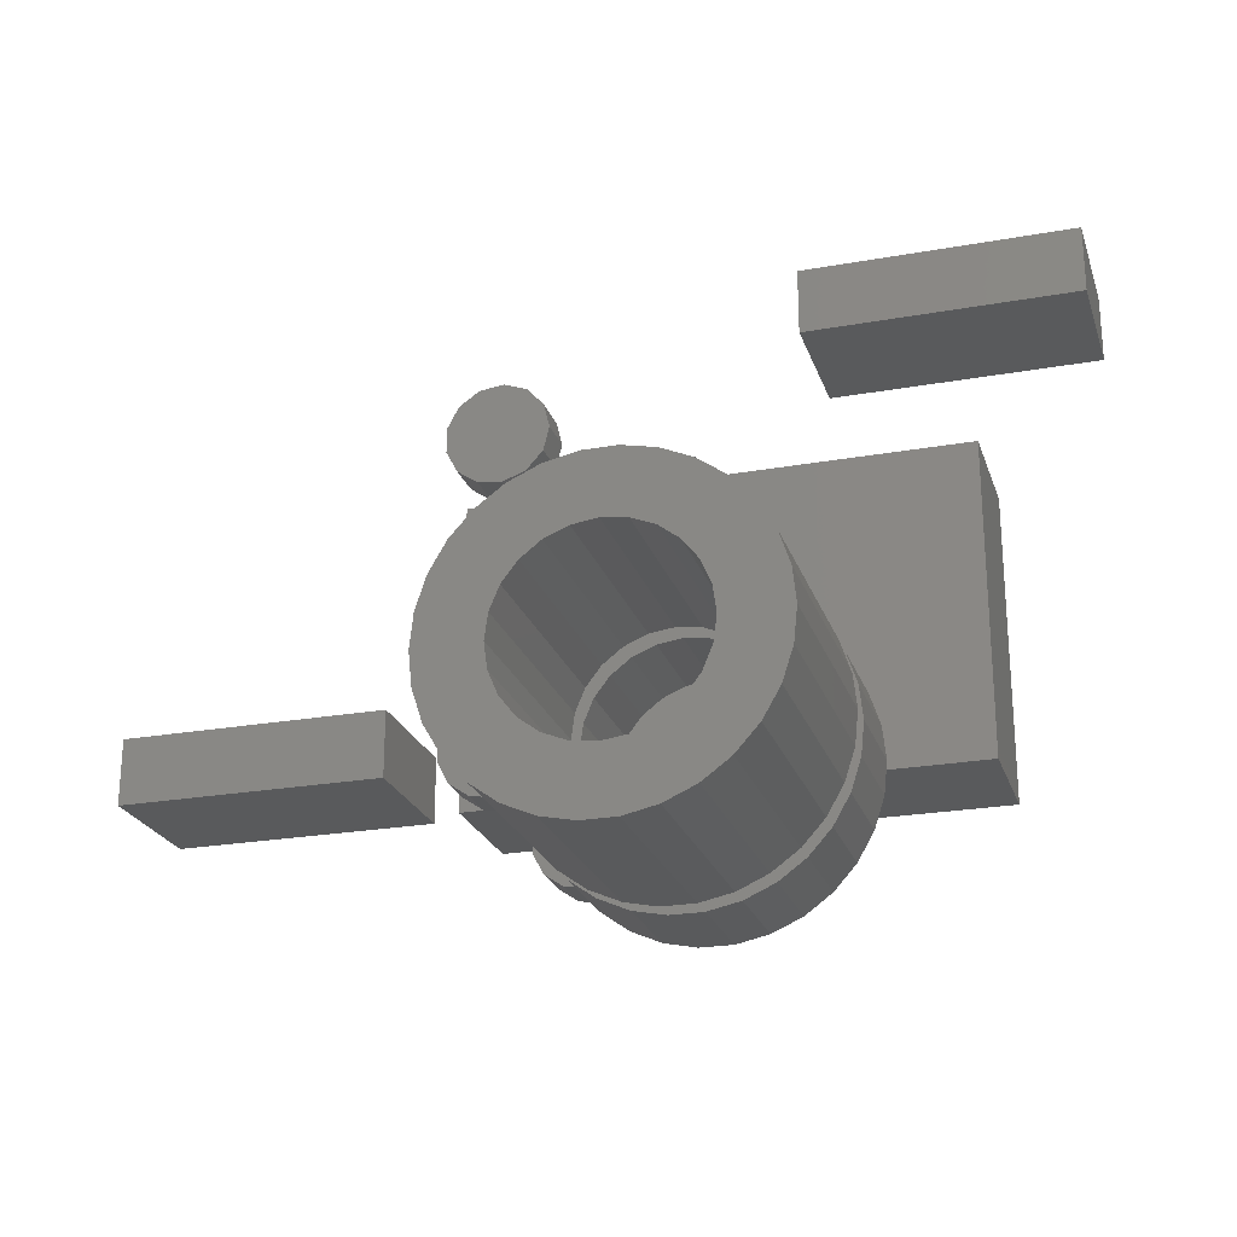
<metadata>
{"format":"stl","ext":"stl","renderer":"f3d","projection":"perspective","resolution":1024,"background":"white","views":[{"elev":-23.7,"azim":16.6,"up":"+Y"}]}
</metadata>
<code>
# stl→obj: 473 verts, 946 faces
v 40 0 10
v 40 25 0
v 40 25 10
v 40 0 0
v 5.232 22.23 10
v 0 25 10
v 2.708 7.645 10
v 0 0 10
v 1.642 5.986 10
v 4.5 24 10
v 4.914 25 10
v 8.768 22.23 10
v 9.5 24 10
v 9.086 25 10
v 7.944 6.892 10
v 8.5 5 10
v 9.5 0 10
v 8.768 1.768 10
v 6.454 8.184 10
v 7 21.5 10
v 4.502 8.464 10
v 7.944 3.108 10
v 7.164 2.432 10
v 4.502 1.536 10
v 4.5 0 10
v 5.176 1.633 10
v 2.708 2.355 10
v 1.642 4.014 10
v 0 0 0
v 3.116 0.9573 0
v 3.116 0 0
v 2.708 2.355 0
v 1.642 4.014 0
v 1.642 5.986 0
v 3.629 1.934 0
v 10.54 22.14 0
v 10.54 1.859 0
v 11 24 0
v 8.5 5 0
v 9.272 3.292 0
v 7.944 6.892 0
v 8.126 3.727 0
v 11 0 0
v 10.75 25 0
v 9.272 20.71 0
v 6.454 8.184 0
v 7.482 20.03 0
v 4.502 8.464 0
v 5.582 20.26 0
v 4.006 21.35 0
v 2.708 7.645 0
v 0 25 0
v 3.116 23.04 0
v 3.116 24.96 0
v 3.139 25 0
v 8.768 -1.768 0
v 8.768 1.768 0
v 9.5 0 0
v 7 -2.5 0
v 7 2.5 0
v 5.232 -1.768 0
v 5.232 1.768 0
v 4.5 0 0
v 8.768 22.23 0
v 8.768 25.77 0
v 9.5 24 0
v 7 21.5 0
v 7 26.5 0
v 5.232 22.23 0
v 5.232 25.77 0
v 4.5 24 0
v 3.139 25 2
v 4.914 25 2
v 20 25 7.5
v 21.77 25 6.768
v 22.5 25 5
v 21.77 25 3.232
v 20 25 2.5
v 10.75 25 2
v 18.23 25 6.768
v 17.5 25 5
v 18.23 25 3.232
v 9.086 25 2
v 3.116 0 2
v 4.5 0 2
v 11 0 2
v 9.5 0 2
v 5.176 1.633 2
v 4.502 1.536 2
v 8.126 3.727 2
v 7.944 3.108 2
v 3.629 1.934 2
v 7.164 2.432 2
v 22.5 15 5
v 21.77 15 6.768
v 18.23 15 6.768
v 20 15 7.5
v 17.5 15 5
v 21.77 15 3.232
v 20 15 2.5
v 18.23 15 3.232
v 12.76 1.941 12
v 8.581 5.084 12
v 13.5 3.75 12
v 9.887 7.347 12
v 8.768 1.768 12
v 7.773 2.599 12
v 7.731 2.197 12
v 27.5 0 12
v 32.5 0 12
v 32.23 -2.599 12
v 27.24 -1.941 12
v 31.42 -5.084 12
v 32.23 2.599 12
v 26.5 -3.75 12
v 30.11 -7.347 12
v 27.24 1.941 12
v 25.3 -5.303 12
v 28.36 -9.289 12
v 31.42 5.084 12
v 26.5 3.75 12
v 23.75 -6.495 12
v 26.25 -10.83 12
v 23.86 -11.89 12
v 21.94 -7.244 12
v 21.31 -12.43 12
v 20 -7.5 12
v 18.69 -12.43 12
v 18.06 -7.244 12
v 16.14 -11.89 12
v 16.25 -6.495 12
v 13.75 -10.83 12
v 11.64 -9.289 12
v 14.7 -5.303 12
v 9.887 -7.347 12
v 13.5 -3.75 12
v 8.581 -5.084 12
v 30.11 7.347 12
v 25.3 5.303 12
v 28.36 9.289 12
v 23.75 6.495 12
v 26.25 10.83 12
v 23.86 11.89 12
v 21.94 7.244 12
v 21.31 12.43 12
v 20 7.5 12
v 18.69 12.43 12
v 18.06 7.244 12
v 16.14 11.89 12
v 16.25 6.495 12
v 11.64 9.289 12
v 14.7 5.303 12
v 13.75 10.83 12
v 9.5 0 12
v 12.5 0 12
v 12.76 -1.941 12
v 8.768 -1.768 12
v 7.773 -2.599 12
v 7.731 -2.197 12
v 9.272 3.292 22
v 13.5 3.75 22
v 10.54 1.859 22
v 9.887 7.347 22
v 11.64 9.289 22
v 8.581 5.084 22
v 8.138 3.722 22
v 27.5 0 22
v 32.5 0 22
v 32.23 -2.599 22
v 27.24 -1.941 22
v 31.42 -5.084 22
v 32.23 2.599 22
v 26.5 -3.75 22
v 30.11 -7.347 22
v 27.24 1.941 22
v 25.3 -5.303 22
v 28.36 -9.289 22
v 31.42 5.084 22
v 26.5 3.75 22
v 23.75 -6.495 22
v 26.25 -10.83 22
v 23.86 -11.89 22
v 21.94 -7.244 22
v 21.31 -12.43 22
v 20 -7.5 22
v 18.69 -12.43 22
v 18.06 -7.244 22
v 16.14 -11.89 22
v 16.25 -6.495 22
v 13.75 -10.83 22
v 11.64 -9.289 22
v 14.7 -5.303 22
v 9.887 -7.347 22
v 13.5 -3.75 22
v 9.272 -3.292 22
v 30.11 7.347 22
v 25.3 5.303 22
v 28.36 9.289 22
v 23.75 6.495 22
v 26.25 10.83 22
v 23.86 11.89 22
v 21.94 7.244 22
v 21.31 12.43 22
v 20 7.5 22
v 18.69 12.43 22
v 18.06 7.244 22
v 16.14 11.89 22
v 16.25 6.495 22
v 14.7 5.303 22
v 13.75 10.83 22
v 12.76 1.941 22
v 11 0 22
v 12.5 0 22
v 12.76 -1.941 22
v 10.54 -1.859 22
v 8.581 -5.084 22
v 8.138 -3.722 22
v 7.482 -3.971 20
v 7.773 -2.599 20
v 8.138 -3.722 20
v 7 -2.5 20
v 7.731 -2.197 20
v 5.582 -3.74 20
v 5.232 -1.768 20
v 4.006 -2.652 20
v 3.116 -0.9573 20
v 7.773 2.599 20
v 7.482 3.971 20
v 8.138 3.722 20
v 7 2.5 20
v 7.731 2.197 20
v 5.582 3.74 20
v 5.232 1.768 20
v 3.116 0.9573 20
v 4.5 0 20
v 4.006 2.652 20
v 9.272 -3.292 20
v 13.5 -3.75 20
v 10.54 -1.859 20
v 9.887 -7.347 20
v 11.64 -9.289 20
v 8.581 -5.084 20
v 27.5 0 20
v 32.5 0 20
v 32.23 2.599 20
v 27.24 1.941 20
v 31.42 5.084 20
v 32.23 -2.599 20
v 26.5 3.75 20
v 30.11 7.347 20
v 27.24 -1.941 20
v 25.3 5.303 20
v 28.36 9.289 20
v 31.42 -5.084 20
v 26.5 -3.75 20
v 23.75 6.495 20
v 26.25 10.83 20
v 23.86 11.89 20
v 21.94 7.244 20
v 21.31 12.43 20
v 20 7.5 20
v 18.69 12.43 20
v 18.06 7.244 20
v 16.14 11.89 20
v 16.25 6.495 20
v 13.75 10.83 20
v 11.64 9.289 20
v 14.7 5.303 20
v 9.887 7.347 20
v 13.5 3.75 20
v 9.272 3.292 20
v 30.11 -7.347 20
v 25.3 -5.303 20
v 28.36 -9.289 20
v 23.75 -6.495 20
v 26.25 -10.83 20
v 23.86 -11.89 20
v 21.94 -7.244 20
v 21.31 -12.43 20
v 20 -7.5 20
v 18.69 -12.43 20
v 18.06 -7.244 20
v 16.14 -11.89 20
v 16.25 -6.495 20
v 14.7 -5.303 20
v 13.75 -10.83 20
v 12.76 -1.941 20
v 11 0 20
v 12.5 0 20
v 12.76 1.941 20
v 10.54 1.859 20
v 8.581 5.084 20
v 32.23 2.599 40
v 31.42 5.084 40
v 32.5 0 40
v 30.11 7.347 40
v 28.36 -9.289 40
v 26.25 -10.83 40
v 11.64 9.289 40
v 9.887 7.347 40
v 23.86 11.89 40
v 26.25 10.83 40
v 9.887 -7.347 40
v 11.64 -9.289 40
v 21.31 -12.43 40
v 18.69 -12.43 40
v 32.23 -2.599 40
v 13.75 10.83 40
v 16.14 11.89 40
v 28.36 9.289 40
v 7.773 -2.599 23
v 7.5 0 40
v 7.5 0 23
v 7.773 -2.599 40
v 27.5 0 40
v 27.24 1.941 40
v 26.5 3.75 40
v 27.24 -1.941 40
v 25.3 5.303 40
v 31.42 -5.084 40
v 26.5 -3.75 40
v 23.75 6.495 40
v 21.94 7.244 40
v 21.31 12.43 40
v 20 7.5 40
v 18.69 12.43 40
v 18.06 7.244 40
v 16.25 6.495 40
v 14.7 5.303 40
v 13.5 3.75 40
v 8.581 5.084 40
v 30.11 -7.347 40
v 25.3 -5.303 40
v 23.75 -6.495 40
v 23.86 -11.89 40
v 21.94 -7.244 40
v 20 -7.5 40
v 18.06 -7.244 40
v 16.14 -11.89 40
v 16.25 -6.495 40
v 14.7 -5.303 40
v 13.75 -10.83 40
v 13.5 -3.75 40
v 8.581 -5.084 40
v 12.76 -1.941 40
v 12.5 0 40
v 12.76 1.941 40
v 7.773 2.599 40
v 8.138 -3.722 23
v 8.138 3.722 23
v 7.773 2.599 23
v 4.5 0 -2
v 5.232 -1.768 -2
v 5.232 -1.768 2
v 7 2.5 -2
v 8.768 1.768 -2
v 7 2.5 2
v 9.5 0 -2
v 8.768 -1.768 -2
v 8.768 -1.768 2
v 7 -2.5 -2
v 7 -2.5 2
v 5.232 1.768 -2
v 5.232 1.768 2
v 4.006 2.652 23
v 5.582 3.74 23
v 3.116 0.9573 23
v 3.116 -0.9573 23
v 7.482 3.971 23
v 7.482 -3.971 23
v 4.006 -2.652 23
v 5.582 -3.74 23
v 5.582 3.74 -2
v 4.006 2.652 2
v 5.582 3.74 2
v 4.006 2.652 -2
v 9.272 3.292 -2
v 10.54 1.859 -2
v 11 0 -2
v 3.116 0.9573 -2
v 3.116 -0.9573 -2
v 3.116 -0.9573 2
v 7.482 3.971 2
v 7.482 3.971 -2
v 10.54 -1.859 2
v 10.54 -1.859 -2
v 9.272 -3.292 2
v 7.482 -3.971 2
v 5.582 -3.74 2
v 4.006 -2.652 2
v 5.582 -3.74 -2
v 7.482 -3.971 -2
v 9.272 -3.292 -2
v 4.006 -2.652 -2
v 4.5 24 -2
v 5.232 22.23 -2
v 4.5 24 20
v 5.232 22.23 20
v 7 26.5 -2
v 8.768 25.77 -2
v 8.768 25.77 2
v 7 26.5 20
v 8.768 25.77 20
v 7 26.5 2
v 9.5 24 -2
v 9.5 24 20
v 8.768 22.23 -2
v 8.768 22.23 20
v 7 21.5 -2
v 7 21.5 20
v 5.232 25.77 -2
v 5.232 25.77 20
v 5.232 25.77 2
v 11 24 20
v 10.54 22.14 20
v 10.54 25.86 20
v 9.272 20.71 20
v 7.482 20.03 20
v 5.582 20.26 20
v 4.006 21.35 20
v 3.116 23.04 20
v 9.272 27.29 20
v 7.482 27.97 20
v 5.582 27.74 20
v 3.116 24.96 20
v 4.006 26.65 20
v 4.006 26.65 23
v 5.582 27.74 23
v 10.54 25.86 23
v 9.272 27.29 23
v 11 24 23
v 3.116 24.96 23
v 3.116 23.04 23
v 7.482 27.97 23
v 10.54 22.14 23
v 9.272 20.71 23
v 7.482 20.03 23
v 5.582 20.26 23
v 4.006 21.35 23
v 5.582 27.74 -2
v 4.006 26.65 2
v 5.582 27.74 2
v 4.006 26.65 -2
v 10.54 25.86 2
v 9.272 27.29 -2
v 9.272 27.29 2
v 10.54 25.86 -2
v 11 24 -2
v 3.116 23.04 -2
v 3.116 24.96 -2
v 7.482 27.97 2
v 7.482 27.97 -2
v 10.54 22.14 -2
v 5.582 20.26 -2
v 7.482 20.03 -2
v 9.272 20.71 -2
v 4.006 21.35 -2
v -20 2.5 25
v 0 -2.5 25
v 0 2.5 25
v -20 -2.5 25
v 0 2.5 15
v -20 2.5 15
v -20 -2.5 15
v 0 -2.5 15
v 30 32.5 25
v 50 27.5 25
v 50 32.5 25
v 30 27.5 25
v 30 27.5 15
v 50 27.5 15
v 30 32.5 15
v 50 32.5 15
f 1 2 3
f 2 1 4
f 5 6 7
f 8 9 6
f 7 6 9
f 6 10 11
f 12 3 13
f 13 3 14
f 15 3 12
f 3 15 1
f 1 16 17
f 17 16 18
f 1 15 16
f 19 12 20
f 12 19 15
f 21 20 5
f 20 21 19
f 6 5 10
f 5 7 21
f 22 18 16
f 18 22 23
f 24 25 26
f 27 25 24
f 27 8 25
f 28 8 27
f 9 8 28
f 29 30 31
f 30 29 32
f 33 29 34
f 32 29 33
f 35 30 32
f 36 4 37
f 4 36 38
f 39 37 40
f 37 41 36
f 37 39 41
f 39 40 42
f 37 4 43
f 4 38 2
f 2 38 44
f 36 41 45
f 46 45 41
f 45 46 47
f 48 47 46
f 47 48 49
f 48 50 49
f 51 50 48
f 50 52 53
f 52 50 51
f 52 51 34
f 52 34 29
f 54 52 55
f 53 52 54
f 56 57 58
f 59 57 56
f 59 60 57
f 61 60 59
f 61 62 60
f 62 61 63
f 64 65 66
f 67 65 64
f 67 68 65
f 69 68 67
f 69 70 68
f 70 69 71
f 29 6 52
f 6 29 8
f 72 11 73
f 11 72 6
f 52 72 55
f 72 52 6
f 3 74 14
f 3 75 74
f 3 76 75
f 2 76 3
f 76 2 77
f 77 2 78
f 44 78 2
f 78 44 79
f 80 14 74
f 81 14 80
f 79 81 82
f 79 82 78
f 81 79 14
f 14 79 83
f 8 84 25
f 29 84 8
f 84 29 31
f 25 84 85
f 86 17 87
f 17 86 1
f 4 86 43
f 86 4 1
f 28 34 9
f 34 28 33
f 39 15 41
f 15 39 16
f 51 21 7
f 21 51 48
f 88 24 26
f 24 88 89
f 9 51 7
f 51 9 34
f 46 15 19
f 15 46 41
f 90 39 42
f 39 90 16
f 22 90 91
f 90 22 16
f 27 33 28
f 33 27 32
f 48 19 21
f 19 48 46
f 92 24 89
f 24 92 27
f 32 92 35
f 92 32 27
f 91 23 22
f 23 91 93
f 94 75 76
f 75 94 95
f 96 74 97
f 74 96 80
f 96 81 80
f 81 96 98
f 78 99 77
f 99 78 100
f 99 76 77
f 76 99 94
f 98 82 81
f 82 98 101
f 82 100 78
f 100 82 101
f 97 75 95
f 75 97 74
f 95 96 97
f 94 96 95
f 94 98 96
f 99 98 94
f 99 101 98
f 101 99 100
f 102 103 104
f 104 103 105
f 106 107 103
f 107 106 108
f 109 110 111
f 112 111 113
f 110 109 114
f 115 113 116
f 117 114 109
f 118 116 119
f 114 117 120
f 121 120 117
f 111 112 109
f 113 115 112
f 122 119 123
f 116 118 115
f 122 123 124
f 119 122 118
f 124 125 122
f 126 125 124
f 126 127 125
f 128 127 126
f 128 129 127
f 130 129 128
f 129 130 131
f 132 131 130
f 133 131 132
f 131 133 134
f 135 134 133
f 134 135 136
f 137 136 135
f 120 121 138
f 139 138 121
f 138 139 140
f 141 140 139
f 140 141 142
f 142 141 143
f 144 143 141
f 144 145 143
f 146 145 144
f 146 147 145
f 148 147 146
f 149 148 150
f 148 149 147
f 151 150 152
f 150 153 149
f 105 152 104
f 103 102 106
f 154 102 155
f 150 151 153
f 136 137 156
f 157 156 137
f 106 102 154
f 152 105 151
f 156 154 155
f 154 156 157
f 158 157 137
f 157 158 159
f 160 161 162
f 161 163 164
f 161 160 163
f 160 165 163
f 165 160 166
f 167 168 169
f 170 169 171
f 168 167 172
f 173 171 174
f 175 172 167
f 176 174 177
f 172 175 178
f 179 178 175
f 169 170 167
f 171 173 170
f 180 177 181
f 174 176 173
f 180 181 182
f 177 180 176
f 182 183 180
f 184 183 182
f 184 185 183
f 186 185 184
f 186 187 185
f 188 187 186
f 187 188 189
f 190 189 188
f 191 189 190
f 189 191 192
f 193 192 191
f 192 193 194
f 195 194 193
f 178 179 196
f 197 196 179
f 196 197 198
f 199 198 197
f 198 199 200
f 200 199 201
f 202 201 199
f 202 203 201
f 204 203 202
f 204 205 203
f 206 205 204
f 207 206 208
f 206 207 205
f 164 208 209
f 208 210 207
f 164 209 161
f 162 161 211
f 212 211 213
f 208 164 210
f 212 214 215
f 162 211 212
f 214 212 213
f 215 194 195
f 194 215 214
f 216 195 193
f 195 216 217
f 218 219 220
f 221 219 218
f 219 221 222
f 223 221 218
f 223 224 221
f 225 224 223
f 226 224 225
f 227 228 229
f 230 227 231
f 227 230 228
f 230 232 228
f 233 232 230
f 234 233 235
f 233 236 232
f 224 226 235
f 234 235 226
f 233 234 236
f 237 238 239
f 238 240 241
f 238 237 240
f 237 242 240
f 242 237 220
f 243 244 245
f 246 245 247
f 244 243 248
f 249 247 250
f 251 248 243
f 252 250 253
f 248 251 254
f 255 254 251
f 245 246 243
f 247 249 246
f 256 253 257
f 250 252 249
f 256 257 258
f 253 256 252
f 258 259 256
f 260 259 258
f 260 261 259
f 262 261 260
f 262 263 261
f 264 263 262
f 263 264 265
f 266 265 264
f 267 265 266
f 265 267 268
f 269 268 267
f 268 269 270
f 271 270 269
f 254 255 272
f 273 272 255
f 272 273 274
f 275 274 273
f 274 275 276
f 276 275 277
f 278 277 275
f 278 279 277
f 280 279 278
f 280 281 279
f 282 281 280
f 283 282 284
f 282 283 281
f 241 284 285
f 284 286 283
f 241 285 238
f 239 238 287
f 288 287 289
f 284 241 286
f 288 290 291
f 239 287 288
f 290 288 289
f 291 270 271
f 270 291 290
f 292 271 269
f 271 292 229
f 293 178 294
f 178 293 172
f 245 120 247
f 120 245 114
f 295 172 293
f 172 295 168
f 244 114 245
f 114 244 110
f 294 196 296
f 196 294 178
f 247 138 250
f 138 247 120
f 181 297 298
f 297 181 177
f 123 274 276
f 274 123 119
f 163 299 164
f 299 163 300
f 105 267 151
f 267 105 269
f 200 301 302
f 301 200 201
f 142 258 257
f 258 142 143
f 191 303 193
f 303 191 304
f 133 240 135
f 240 133 241
f 186 305 306
f 305 186 184
f 128 279 281
f 279 128 126
f 307 168 295
f 168 307 169
f 248 110 244
f 110 248 111
f 207 308 309
f 308 207 210
f 149 266 264
f 266 149 153
f 296 198 310
f 198 296 196
f 250 140 253
f 140 250 138
f 311 312 313
f 312 311 314
f 158 222 159
f 222 158 219
f 315 295 293
f 316 293 294
f 295 315 307
f 317 294 296
f 318 307 315
f 319 296 310
f 307 318 320
f 321 320 318
f 293 316 315
f 294 317 316
f 322 310 302
f 296 319 317
f 322 302 301
f 310 322 319
f 301 323 322
f 324 323 301
f 324 325 323
f 326 325 324
f 326 327 325
f 309 327 326
f 327 309 328
f 308 328 309
f 299 328 308
f 328 299 329
f 300 329 299
f 329 300 330
f 331 330 300
f 320 321 332
f 333 332 321
f 332 333 297
f 334 297 333
f 297 334 298
f 298 334 335
f 336 335 334
f 336 305 335
f 337 305 336
f 337 306 305
f 338 306 337
f 339 338 340
f 338 339 306
f 304 340 341
f 340 342 339
f 303 341 343
f 344 343 345
f 314 345 346
f 340 304 342
f 330 331 347
f 348 347 331
f 341 303 304
f 347 348 346
f 343 344 303
f 312 346 348
f 345 314 344
f 346 312 314
f 190 339 342
f 339 190 188
f 132 283 286
f 283 132 130
f 332 171 320
f 171 332 174
f 272 113 254
f 113 272 116
f 320 169 307
f 169 320 171
f 254 111 248
f 111 254 113
f 217 216 349
f 349 314 311
f 344 349 216
f 349 344 314
f 158 220 219
f 137 220 158
f 220 137 242
f 184 335 305
f 335 184 182
f 126 277 279
f 277 126 124
f 350 165 166
f 165 350 331
f 348 350 351
f 350 348 331
f 103 229 292
f 107 229 103
f 229 107 227
f 203 326 324
f 326 203 205
f 145 262 260
f 262 145 147
f 297 174 332
f 174 297 177
f 274 116 272
f 116 274 119
f 188 306 339
f 306 188 186
f 130 281 283
f 281 130 128
f 165 300 163
f 300 165 331
f 103 269 105
f 269 103 292
f 313 348 351
f 348 313 312
f 108 227 107
f 227 108 231
f 193 344 216
f 344 193 303
f 135 242 137
f 242 135 240
f 201 324 301
f 324 201 203
f 143 260 258
f 260 143 145
f 182 298 335
f 298 182 181
f 124 276 277
f 276 124 123
f 198 302 310
f 302 198 200
f 140 257 253
f 257 140 142
f 191 342 304
f 342 191 190
f 133 286 241
f 286 133 132
f 210 299 308
f 299 210 164
f 153 267 266
f 267 153 151
f 205 309 326
f 309 205 207
f 147 264 262
f 264 147 149
f 175 317 179
f 317 175 316
f 117 249 121
f 249 117 246
f 167 316 175
f 316 167 315
f 109 246 117
f 246 109 243
f 179 319 197
f 319 179 317
f 121 252 139
f 252 121 249
f 330 209 329
f 209 330 161
f 270 152 268
f 152 270 104
f 209 328 329
f 328 209 208
f 152 265 268
f 265 152 150
f 180 336 334
f 336 180 183
f 122 278 275
f 278 122 125
f 347 161 330
f 161 347 211
f 290 104 270
f 104 290 102
f 199 319 322
f 319 199 197
f 141 252 256
f 252 141 139
f 204 323 325
f 323 204 202
f 146 259 261
f 259 146 144
f 187 340 338
f 340 187 189
f 129 284 282
f 284 129 131
f 183 337 336
f 337 183 185
f 125 280 278
f 280 125 127
f 176 321 173
f 321 176 333
f 118 255 115
f 255 118 273
f 176 334 333
f 334 176 180
f 118 275 273
f 275 118 122
f 341 194 343
f 194 341 192
f 285 136 238
f 136 285 134
f 170 315 167
f 315 170 318
f 112 243 109
f 243 112 251
f 346 211 347
f 211 346 213
f 289 102 290
f 102 289 155
f 206 325 327
f 325 206 204
f 148 261 263
f 261 148 146
f 173 318 170
f 318 173 321
f 115 251 112
f 251 115 255
f 208 327 328
f 327 208 206
f 150 263 265
f 263 150 148
f 202 322 323
f 322 202 199
f 144 256 259
f 256 144 141
f 185 338 337
f 338 185 187
f 127 282 280
f 282 127 129
f 343 214 345
f 214 343 194
f 238 156 287
f 156 238 136
f 345 213 346
f 213 345 214
f 287 155 289
f 155 287 156
f 189 341 340
f 341 189 192
f 131 285 284
f 285 131 134
f 61 352 63
f 352 61 353
f 354 25 85
f 224 25 354
f 25 224 235
f 355 57 60
f 57 355 356
f 106 18 108
f 108 230 231
f 23 108 18
f 23 230 108
f 357 23 93
f 23 357 230
f 358 57 356
f 57 358 58
f 154 18 106
f 18 154 17
f 359 58 358
f 58 359 56
f 157 17 154
f 360 17 157
f 17 360 87
f 361 61 59
f 61 361 353
f 354 221 224
f 221 354 362
f 363 60 62
f 60 363 355
f 357 233 230
f 233 357 364
f 63 363 62
f 363 63 352
f 26 364 88
f 364 26 233
f 235 26 25
f 26 235 233
f 359 59 56
f 59 359 361
f 221 159 222
f 362 159 221
f 360 159 362
f 159 360 157
f 232 365 366
f 365 232 236
f 162 271 160
f 271 162 291
f 212 291 162
f 291 212 288
f 226 367 234
f 367 226 368
f 234 365 236
f 365 234 367
f 160 271 166
f 166 369 350
f 229 166 271
f 228 166 229
f 166 228 369
f 215 288 212
f 288 215 239
f 366 351 369
f 369 351 350
f 311 370 349
f 371 311 313
f 365 351 366
f 351 365 313
f 311 372 370
f 367 313 365
f 311 371 372
f 368 313 367
f 313 368 371
f 223 370 372
f 370 223 218
f 195 239 215
f 239 195 237
f 370 217 349
f 218 217 370
f 220 217 218
f 217 220 195
f 195 220 237
f 228 366 369
f 366 228 232
f 225 372 371
f 372 225 223
f 225 368 226
f 368 225 371
f 373 374 375
f 374 373 376
f 37 377 40
f 377 37 378
f 43 378 37
f 378 43 379
f 380 31 30
f 381 31 380
f 382 31 381
f 31 382 84
f 376 35 374
f 380 35 376
f 35 380 30
f 374 35 92
f 40 377 42
f 42 383 90
f 42 384 383
f 384 42 377
f 385 43 86
f 386 43 385
f 43 386 379
f 87 385 86
f 360 385 87
f 385 360 387
f 362 387 360
f 387 362 388
f 362 389 388
f 354 389 362
f 382 354 85
f 354 390 389
f 382 85 84
f 354 382 390
f 383 91 90
f 357 91 383
f 91 357 93
f 375 357 383
f 375 364 357
f 374 364 375
f 89 364 374
f 364 89 88
f 89 374 92
f 391 388 389
f 388 391 392
f 387 386 385
f 386 387 393
f 392 387 388
f 387 392 393
f 384 375 383
f 375 384 373
f 394 389 390
f 389 394 391
f 394 382 381
f 382 394 390
f 358 379 386
f 379 358 378
f 359 386 393
f 386 359 358
f 361 393 392
f 393 361 359
f 391 361 392
f 391 353 361
f 394 353 391
f 381 353 394
f 356 378 358
f 378 356 377
f 355 377 356
f 377 355 384
f 355 373 384
f 363 373 355
f 380 363 352
f 363 376 373
f 353 381 352
f 380 352 381
f 363 380 376
f 69 395 71
f 395 69 396
f 5 397 10
f 397 5 398
f 399 65 68
f 65 399 400
f 401 402 403
f 402 401 404
f 405 65 400
f 65 405 66
f 403 14 401
f 406 14 403
f 14 406 13
f 401 14 83
f 407 66 405
f 66 407 64
f 408 13 406
f 13 408 12
f 409 69 67
f 69 409 396
f 5 410 398
f 410 5 20
f 411 68 70
f 68 411 399
f 404 412 402
f 412 404 413
f 71 411 70
f 411 71 395
f 11 413 73
f 413 11 412
f 397 11 10
f 11 397 412
f 407 67 64
f 67 407 409
f 20 408 410
f 408 20 12
f 406 414 415
f 414 406 416
f 408 415 417
f 415 408 406
f 410 417 418
f 417 410 408
f 419 410 418
f 419 398 410
f 420 398 419
f 421 398 420
f 403 416 406
f 416 403 422
f 402 422 403
f 422 402 423
f 402 424 423
f 412 424 402
f 425 412 397
f 412 426 424
f 398 421 397
f 425 397 421
f 412 425 426
f 424 427 428
f 427 424 426
f 429 422 430
f 422 429 416
f 431 416 429
f 416 431 414
f 421 432 425
f 432 421 433
f 425 427 426
f 427 425 432
f 422 434 430
f 434 422 423
f 435 414 431
f 414 435 415
f 429 435 431
f 430 435 429
f 430 436 435
f 434 436 430
f 434 437 436
f 428 437 434
f 428 438 437
f 427 438 428
f 427 439 438
f 432 439 427
f 439 432 433
f 419 437 438
f 437 419 418
f 436 415 435
f 415 436 417
f 418 436 437
f 436 418 417
f 423 428 434
f 428 423 424
f 420 438 439
f 438 420 419
f 420 433 421
f 433 420 439
f 440 441 442
f 441 440 443
f 444 445 446
f 445 444 447
f 44 444 79
f 444 44 447
f 448 44 38
f 44 448 447
f 449 54 450
f 54 449 53
f 443 55 441
f 450 55 443
f 55 450 54
f 441 55 72
f 445 451 446
f 451 445 452
f 36 448 38
f 448 36 453
f 401 444 446
f 83 444 401
f 444 83 79
f 404 446 451
f 446 404 401
f 442 404 451
f 442 413 404
f 441 413 442
f 413 441 73
f 73 441 72
f 454 47 49
f 47 454 455
f 45 453 36
f 453 45 456
f 455 45 47
f 45 455 456
f 452 442 451
f 442 452 440
f 457 49 50
f 49 457 454
f 457 53 449
f 53 457 50
f 405 448 453
f 448 405 447
f 407 453 456
f 453 407 405
f 409 456 455
f 456 409 407
f 454 409 455
f 454 396 409
f 457 396 454
f 449 396 457
f 400 447 405
f 447 400 445
f 399 445 400
f 445 399 452
f 399 440 452
f 411 440 399
f 450 411 395
f 411 443 440
f 396 449 395
f 450 395 449
f 411 450 443
f 458 459 460
f 459 458 461
f 462 458 460
f 458 462 463
f 464 459 461
f 459 464 465
f 464 458 463
f 458 464 461
f 464 462 465
f 462 464 463
f 459 462 460
f 462 459 465
f 466 467 468
f 467 466 469
f 470 467 469
f 467 470 471
f 470 466 472
f 466 470 469
f 470 473 471
f 473 470 472
f 467 473 468
f 473 467 471
f 473 466 468
f 466 473 472

</code>
